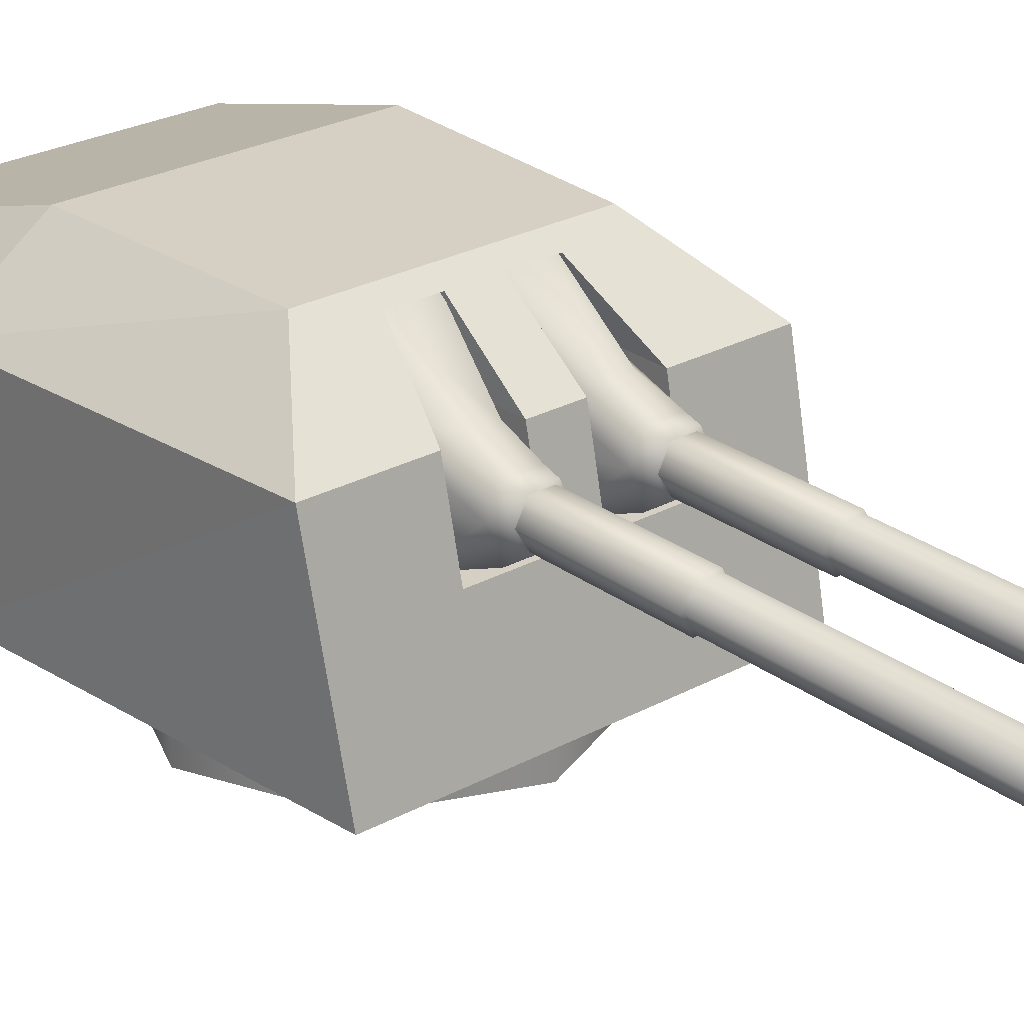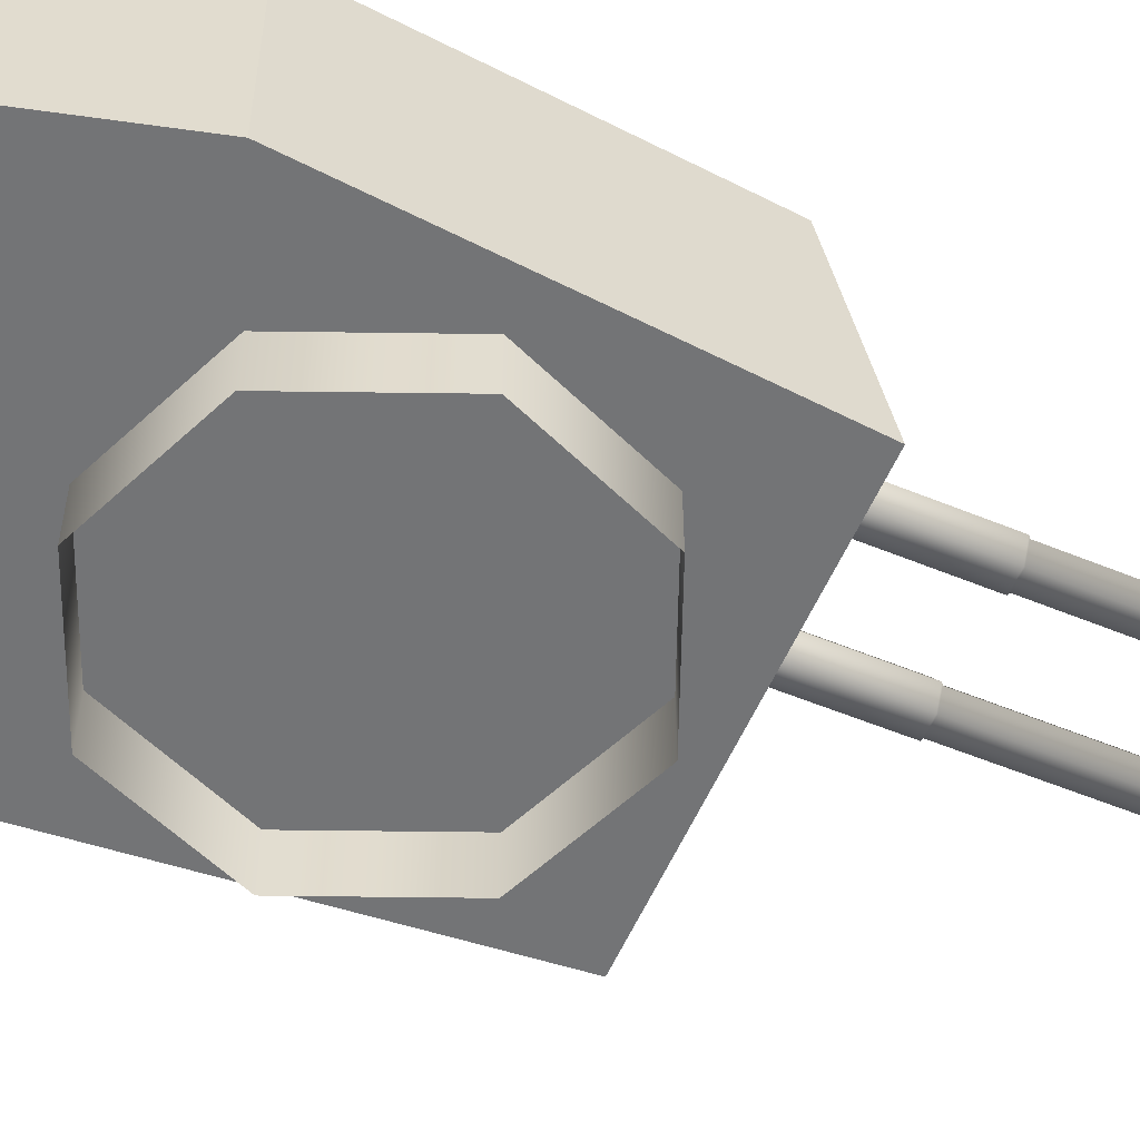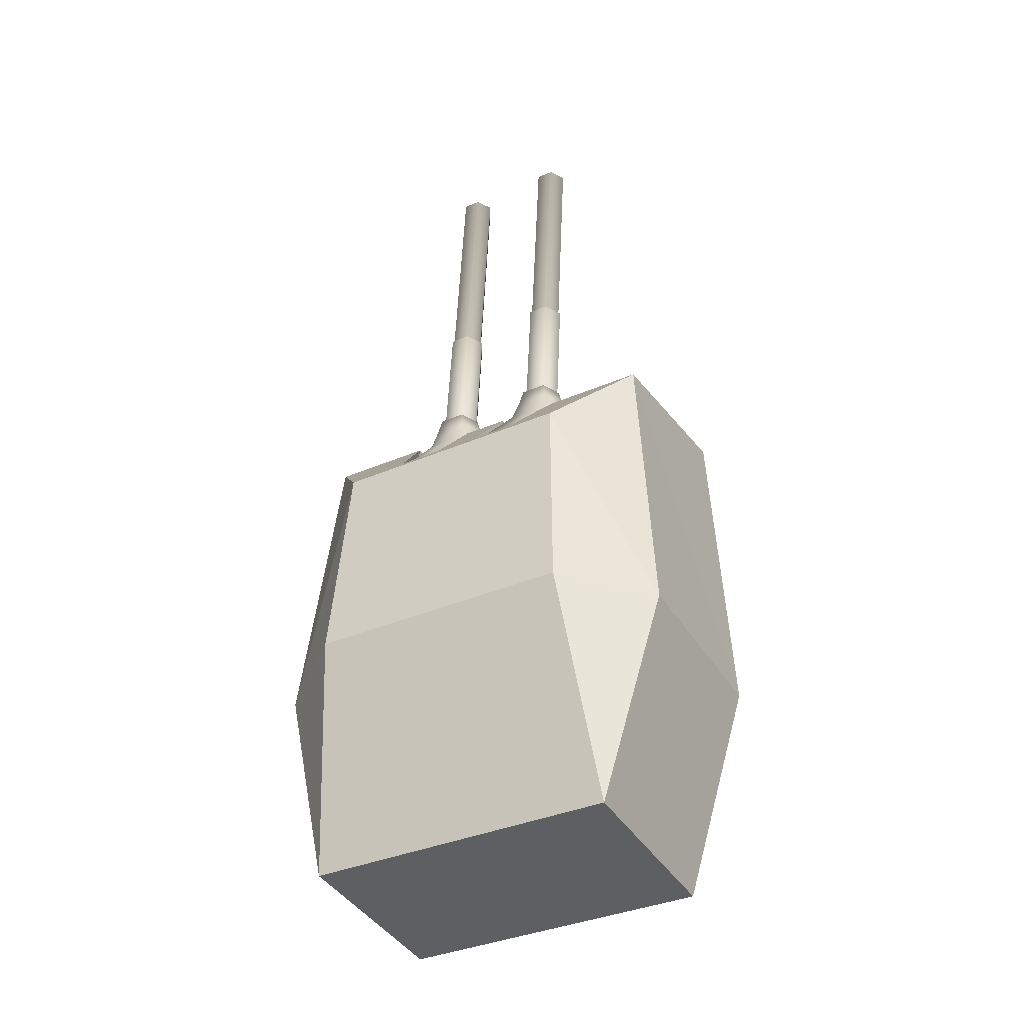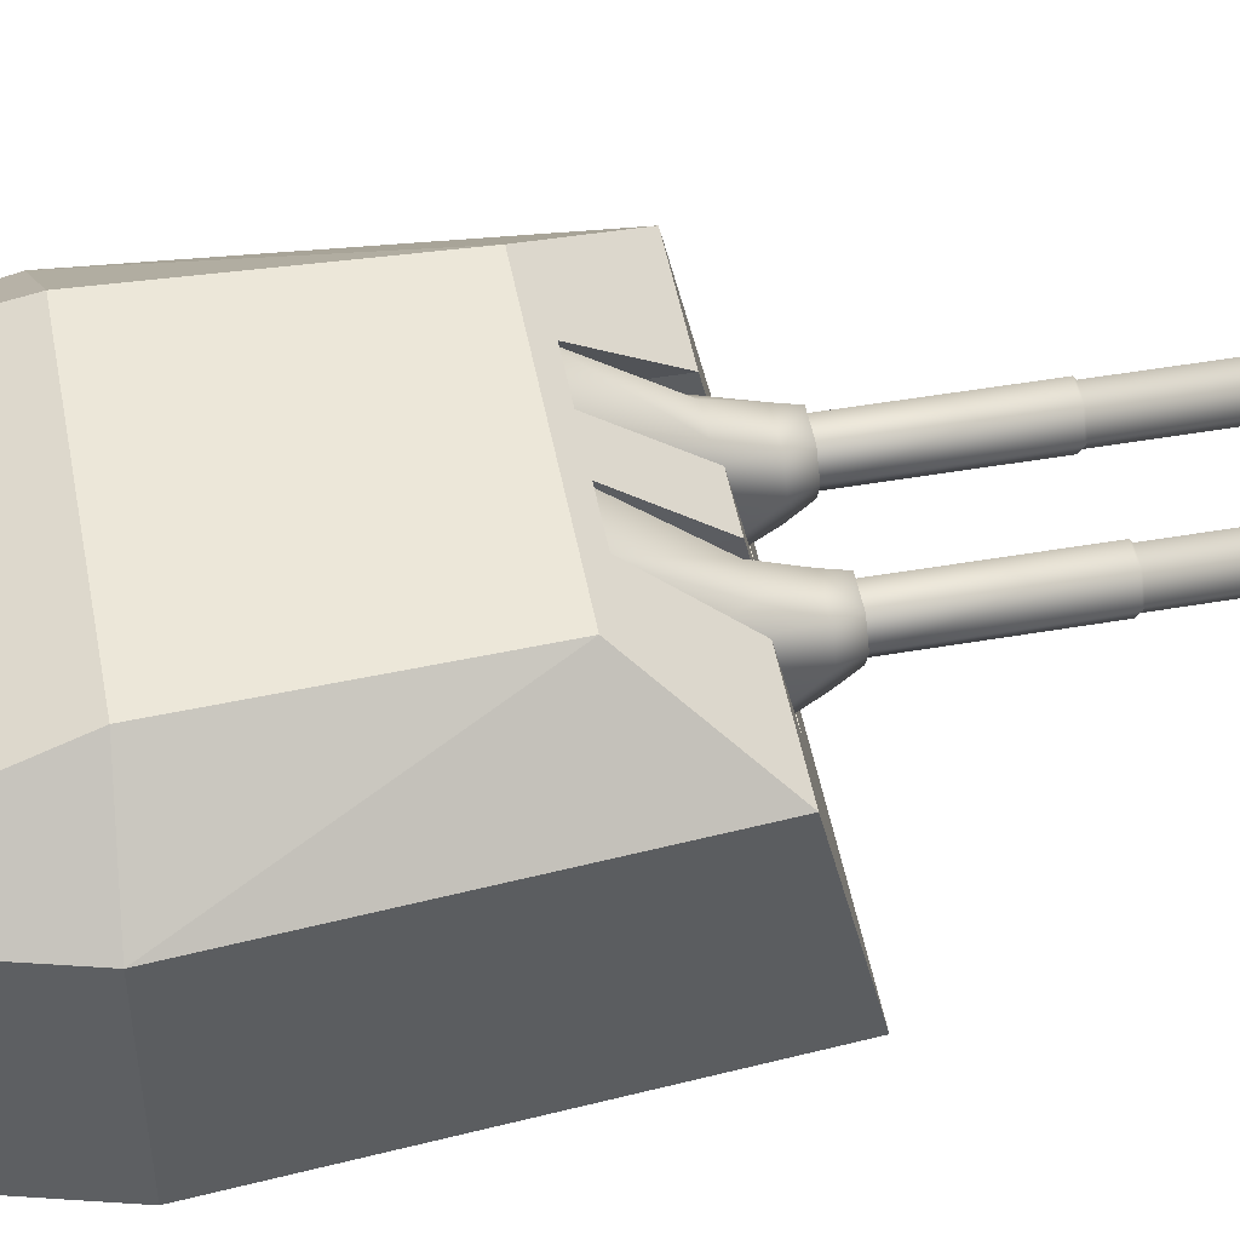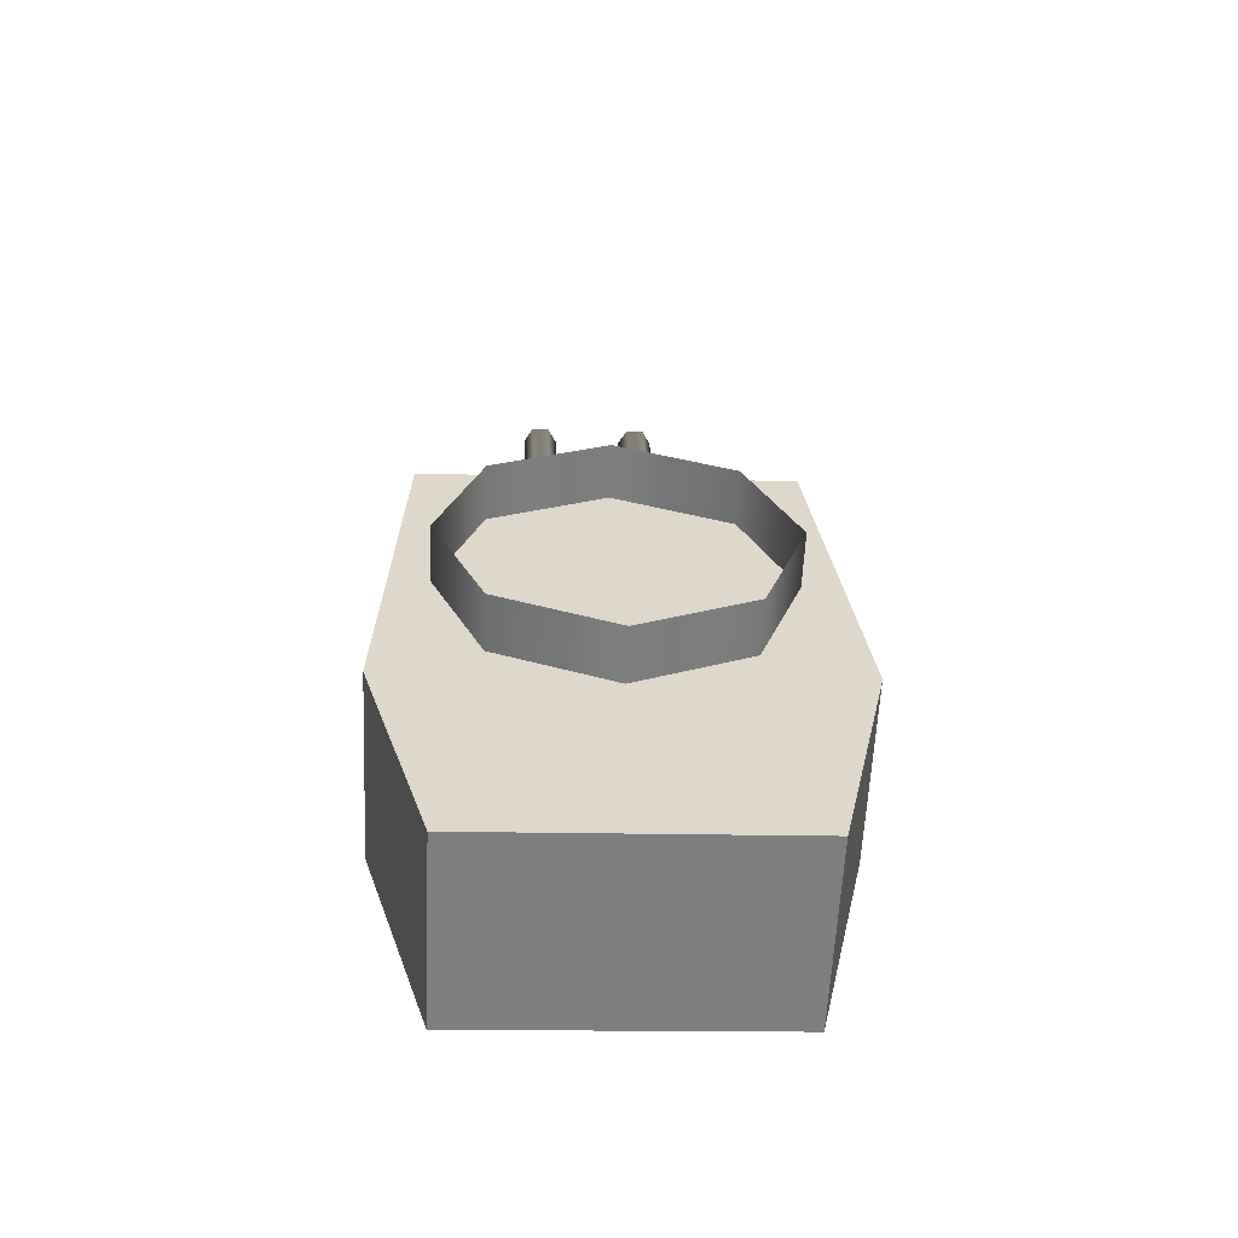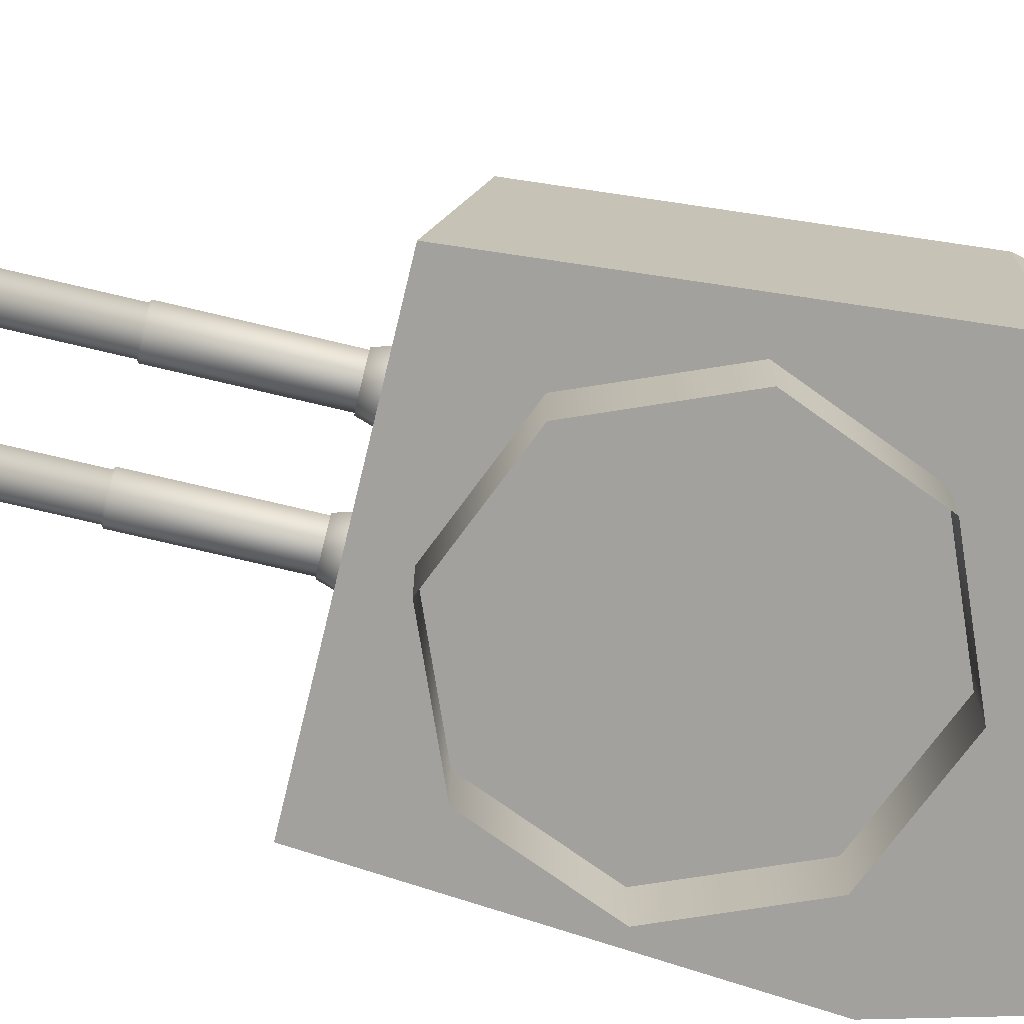
<metadata>
{"format":"obj","ext":"obj","renderer":"f3d","projection":"perspective","resolution":1024,"background":"white","views":[{"elev":26.3,"azim":-43.3,"up":"+Y"},{"elev":-56.1,"azim":-115.9,"up":"+Y"},{"elev":-41.8,"azim":-150.8,"up":"+Z"},{"elev":50.2,"azim":-103.3,"up":"+Y"},{"elev":-59.3,"azim":-2.7,"up":"+Z"},{"elev":-72.1,"azim":73.9,"up":"+Y"}]}
</metadata>
<code>
o Gun_Z39_main_barrel_Circle.005
v 40.06 6.756 1.543
v 39.85 6.729 0.976
v 39.99 6.606 1.893
v 39.85 6.299 1.139
v 39.88 6.382 1.897
v 40.31 6.606 1.908
v 40.42 6.382 1.922
v 40.27 6.189 2.092
v 40.31 6.072 1.926
v 40.06 7.284 0.7787
v 40.51 6.299 1.169
v 40.52 6.729 1.007
v 40.51 5.869 1.332
v 40 6.072 1.912
v 39.84 5.869 1.302
v 40.32 6.756 1.554
v 40.54 7.284 0.8005
v 40.36 6.388 2.089
v 40.27 6.588 2.078
v 39.93 6.388 2.069
v 40.02 6.189 2.081
v 40.01 6.588 2.066
v 39.89 6.254 5.867
v 40.22 6.254 2.082
v 40.07 6.254 2.075
v 39.89 6.523 5.867
v 39.99 6.388 2.072
v 40.07 6.523 2.075
v 40.13 6.388 5.878
v 40.22 6.523 2.082
v 40.3 6.388 2.086
v 40.05 6.254 5.874
v 39.82 6.388 5.864
v 40.05 6.523 5.874
v 40.15 6.388 5.879
v 39.88 6.234 5.867
v 39.88 6.543 5.867
v 40.06 6.234 5.875
v 39.79 6.388 5.863
v 40.06 6.543 5.875
v 40.17 6.234 3.412
v 39.91 6.388 3.399
v 40.17 6.543 3.412
v 40.26 6.388 3.416
v 39.99 6.234 3.403
v 39.99 6.543 3.403
v 40.29 6.388 3.4
v 39.98 6.215 3.386
v 39.98 6.562 3.386
v 40.18 6.215 3.395
v 39.88 6.388 3.382
v 40.18 6.562 3.395
v 40.25 6.215 2.065
v 39.95 6.388 2.052
v 40.25 6.562 2.065
v 40.35 6.388 2.07
v 40.05 6.215 2.056
v 40.05 6.562 2.056
v 41.34 6.756 1.601
v 41.38 6.606 1.956
v 41.6 6.729 1.056
v 41.48 6.382 1.97
v 41.59 6.299 1.219
v 41.05 6.606 1.942
v 41.08 6.189 2.129
v 40.94 6.382 1.945
v 41.06 6.072 1.96
v 41.41 7.284 0.8404
v 40.92 6.299 1.188
v 40.93 6.729 1.025
v 41.36 6.072 1.974
v 40.91 5.869 1.351
v 41.58 5.869 1.381
v 41.08 6.756 1.589
v 40.93 7.284 0.8186
v 40.99 6.388 2.117
v 41.42 6.388 2.137
v 41.08 6.588 2.114
v 41.33 6.189 2.14
v 41.34 6.588 2.126
v 41.13 6.254 2.124
v 41.11 6.254 5.923
v 41.28 6.254 2.131
v 41.36 6.388 2.134
v 41.11 6.523 5.923
v 41.28 6.523 2.131
v 41.13 6.523 2.124
v 40.88 6.388 5.912
v 41.05 6.388 2.12
v 40.95 6.254 5.915
v 41.19 6.388 5.926
v 40.95 6.523 5.915
v 40.85 6.388 5.911
v 41.21 6.388 5.927
v 41.12 6.543 5.923
v 40.94 6.234 5.915
v 40.94 6.543 5.915
v 41.05 6.234 3.452
v 41.12 6.234 5.923
v 41.32 6.388 3.464
v 41.05 6.543 3.452
v 40.97 6.388 3.448
v 41.23 6.234 3.46
v 41.23 6.543 3.46
v 40.94 6.388 3.43
v 41.24 6.215 3.444
v 41.24 6.562 3.444
v 41.34 6.388 3.448
v 41.04 6.562 3.435
v 41.1 6.215 2.105
v 41.04 6.215 3.435
v 41.4 6.388 2.118
v 41.1 6.562 2.105
v 41 6.388 2.1
v 41.3 6.215 2.114
v 41.3 6.562 2.114
v 38.85 6.722 1.526
v 38.72 4.837 -1.59
v 38.86 4.837 1.944
v 39.39 6.722 -3.735
v 40.94 4.837 -3.665
v 39.39 4.837 -3.735
v 40.51 7.27 0.8888
v 40.49 6.722 1.009
v 40.47 6.722 1.6
v 40.84 4.837 -1.493
v 38.72 6.722 -1.59
v 39.52 7.386 -1.464
v 39.52 7.386 0.6919
v 40.94 6.722 -3.665
v 40.83 7.386 -1.404
v 39.85 6.722 1.572
v 39.52 7.386 0.6919
v 38.85 6.722 1.526
v 38.86 4.837 1.944
v 39.85 4.837 1.989
v 40.7 6.722 1.611
v 40.52 7.386 0.7372
v 40.47 6.722 1.6
v 40.45 4.837 2.017
v 40.68 4.837 2.027
v 40.46 5.929 1.775
v 39.85 4.837 1.989
v 40.45 4.837 2.017
v 40.11 7.386 0.7188
v 40.07 7.27 0.8686
v 39.88 6.722 0.9805
v 40.07 7.27 0.7987
v 40.48 5.929 1.309
v 39.85 6.722 1.572
v 39.87 5.929 1.281
v 39.85 5.929 1.748
v 40.51 7.27 0.8188
v 42.96 4.837 -1.396
v 42.55 6.722 1.695
v 42.49 4.837 2.11
v 42.48 6.722 -3.594
v 42.48 4.837 -3.594
v 40.95 6.722 1.029
v 40.95 7.27 0.909
v 40.93 6.722 1.621
v 42.96 6.722 -1.396
v 42.15 7.386 -1.344
v 41.95 7.386 0.8025
v 41.95 7.386 0.8025
v 41.54 6.722 1.649
v 42.55 6.722 1.695
v 40.74 7.386 0.7472
v 42.49 4.837 2.11
v 41.51 4.837 2.065
v 40.96 7.386 0.7573
v 40.93 6.722 1.621
v 40.9 4.837 2.037
v 41.51 4.837 2.065
v 40.92 5.929 1.796
v 40.9 4.837 2.037
v 41.36 7.386 0.7757
v 41.39 7.27 0.9291
v 41.57 6.722 1.058
v 41.54 6.722 1.649
v 40.94 5.929 1.329
v 41.55 5.929 1.357
v 41.53 5.929 1.824
v 40.95 7.27 0.839
v 41.4 7.27 0.8592
v 40.68 4.837 2.027
v 40.11 7.386 0.7188
v 40.74 7.386 0.7472
v 40.52 7.386 0.7372
v 41.36 7.386 0.7757
v 40.96 7.386 0.7573
v 39.15 4.864 -0.07384
v 39.57 4.291 1.092
v 39.57 4.864 1.092
v 40.84 4.864 -1.618
v 39.68 4.291 -1.196
v 39.68 4.864 -1.196
v 40.7 4.291 1.618
v 40.7 4.864 1.618
v 39.15 4.291 -0.07384
v 41.86 4.291 1.196
v 42.39 4.864 0.07377
v 41.86 4.864 1.196
v 41.97 4.291 -1.092
v 41.97 4.864 -1.092
v 42.39 4.291 0.07377
v 40.84 4.291 -1.618
f 117 118 119
f 120 121 122
f 123 124 125
f 122 126 118
f 126 119 118
f 127 122 118
f 120 127 128
f 127 129 128
f 130 128 131
f 132 133 134
f 129 131 128
f 132 135 136
f 137 138 139
f 137 140 141
f 142 143 144
f 123 145 146
f 146 147 148
f 125 149 142
f 150 151 147
f 142 151 152
f 146 153 123
f 124 148 147
f 154 155 156
f 121 157 158
f 159 160 161
f 126 158 154
f 156 126 154
f 158 162 154
f 157 163 162
f 162 164 155
f 130 163 157
f 165 166 167
f 164 131 168
f 169 166 170
f 171 137 172
f 173 137 141
f 174 175 176
f 177 160 178
f 178 179 180
f 181 161 175
f 180 182 183
f 182 175 183
f 184 178 160
f 185 184 159
f 117 127 118
f 120 130 121
f 123 153 124
f 122 121 126
f 126 186 119
f 127 120 122
f 127 117 129
f 130 120 128
f 132 187 133
f 129 168 131
f 132 134 135
f 137 188 138
f 137 139 140
f 142 152 143
f 123 189 145
f 146 150 147
f 125 124 149
f 150 152 151
f 142 149 151
f 146 148 153
f 147 151 124
f 151 149 124
f 124 153 148
f 154 162 155
f 121 130 157
f 159 184 160
f 126 121 158
f 156 186 126
f 158 157 162
f 162 163 164
f 130 131 163
f 165 190 166
f 164 163 131
f 169 167 166
f 171 188 137
f 173 172 137
f 174 183 175
f 177 191 160
f 178 185 179
f 181 159 161
f 180 179 182
f 182 181 175
f 184 185 178
f 181 182 159
f 182 179 159
f 179 185 159
f 1 2 3
f 2 4 5
f 6 1 3
f 7 8 9
f 10 2 1
f 11 12 7
f 13 14 15
f 12 16 6
f 4 15 5
f 10 16 17
f 16 12 17
f 13 7 9
f 6 18 7
f 7 13 11
f 5 15 14
f 5 3 2
f 7 12 6
f 19 20 18
f 18 21 8
f 14 8 21
f 3 20 22
f 6 22 19
f 5 21 20
f 23 24 25
f 26 27 28
f 29 30 31
f 32 31 24
f 33 25 27
f 34 28 30
f 32 35 29
f 33 36 23
f 34 37 26
f 23 38 32
f 26 39 33
f 29 40 34
f 36 41 38
f 37 42 39
f 35 43 40
f 38 44 35
f 39 45 36
f 40 46 37
f 41 47 44
f 42 48 45
f 43 49 46
f 41 48 50
f 46 51 42
f 44 52 43
f 48 53 50
f 49 54 51
f 47 55 52
f 50 56 47
f 51 57 48
f 52 58 49
f 59 60 61
f 61 62 63
f 59 64 60
f 65 66 67
f 68 59 61
f 69 66 70
f 71 72 73
f 70 64 74
f 63 62 73
f 74 68 75
f 74 75 70
f 72 67 66
f 76 64 66
f 66 69 72
f 62 71 73
f 62 61 60
f 66 64 70
f 77 78 76
f 79 76 65
f 71 65 67
f 60 77 62
f 64 80 60
f 62 79 71
f 81 82 83
f 84 85 86
f 87 88 89
f 89 90 81
f 83 91 84
f 86 92 87
f 93 90 88
f 82 94 91
f 95 92 85
f 96 82 90
f 94 85 91
f 97 88 92
f 98 99 96
f 100 95 94
f 101 93 97
f 102 96 93
f 103 94 99
f 104 97 95
f 105 98 102
f 106 100 103
f 107 101 104
f 98 106 103
f 108 104 100
f 109 102 101
f 110 106 111
f 112 107 108
f 113 105 109
f 114 111 105
f 115 108 106
f 116 109 107
f 6 16 1
f 7 18 8
f 13 9 14
f 10 1 16
f 6 19 18
f 19 22 20
f 18 20 21
f 14 9 8
f 3 5 20
f 6 3 22
f 5 14 21
f 23 32 24
f 26 33 27
f 29 34 30
f 32 29 31
f 33 23 25
f 34 26 28
f 32 38 35
f 33 39 36
f 34 40 37
f 23 36 38
f 26 37 39
f 29 35 40
f 36 45 41
f 37 46 42
f 35 44 43
f 38 41 44
f 39 42 45
f 40 43 46
f 41 50 47
f 42 51 48
f 43 52 49
f 41 45 48
f 46 49 51
f 44 47 52
f 48 57 53
f 49 58 54
f 47 56 55
f 50 53 56
f 51 54 57
f 52 55 58
f 59 74 64
f 65 76 66
f 71 67 72
f 74 59 68
f 76 78 64
f 77 80 78
f 79 77 76
f 71 79 65
f 60 80 77
f 64 78 80
f 62 77 79
f 81 90 82
f 84 91 85
f 87 92 88
f 89 88 90
f 83 82 91
f 86 85 92
f 93 96 90
f 82 99 94
f 95 97 92
f 96 99 82
f 94 95 85
f 97 93 88
f 98 103 99
f 100 104 95
f 101 102 93
f 102 98 96
f 103 100 94
f 104 101 97
f 105 111 98
f 106 108 100
f 107 109 101
f 98 111 106
f 108 107 104
f 109 105 102
f 110 115 106
f 112 116 107
f 113 114 105
f 114 110 111
f 115 112 108
f 116 113 109
f 192 193 194
f 195 196 197
f 194 198 199
f 197 200 192
f 201 202 203
f 204 195 205
f 198 203 199
f 206 205 202
f 192 200 193
f 195 207 196
f 194 193 198
f 197 196 200
f 201 206 202
f 204 207 195
f 198 201 203
f 206 204 205

</code>
